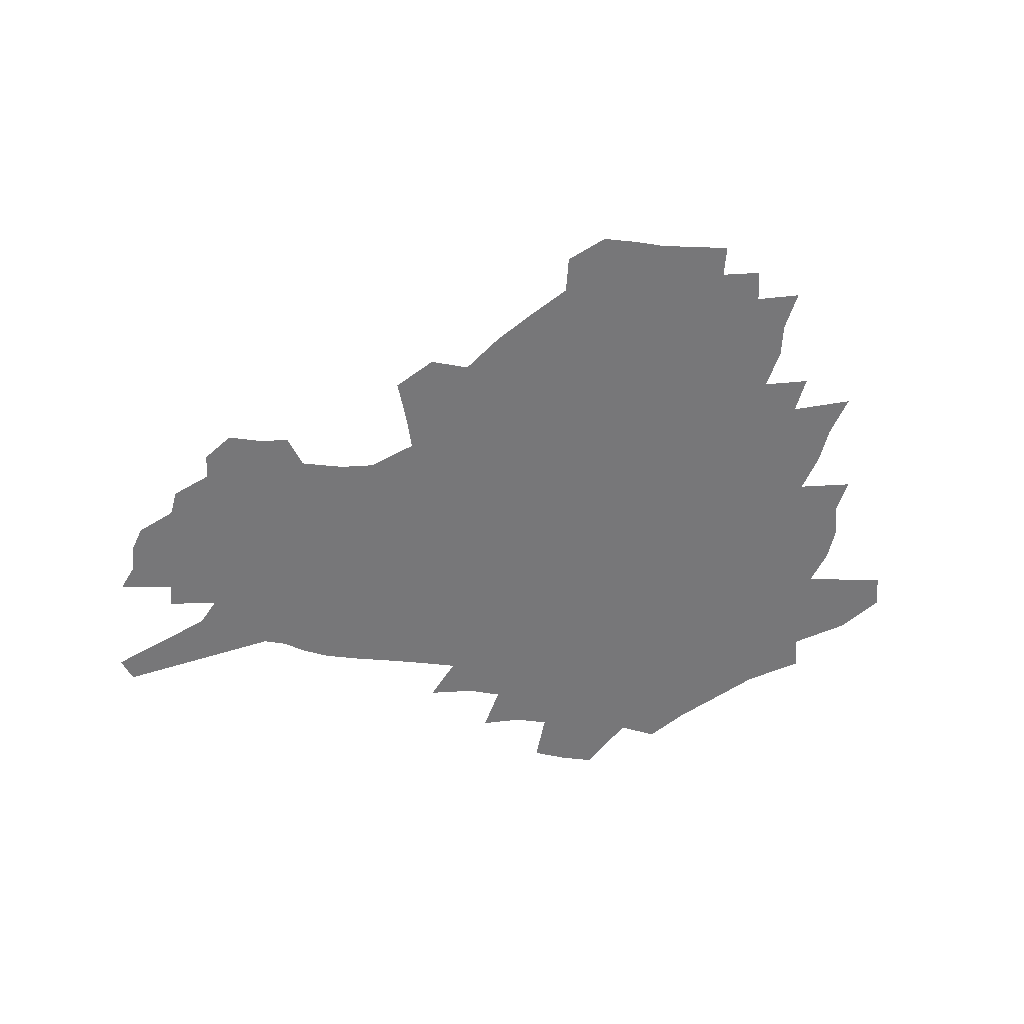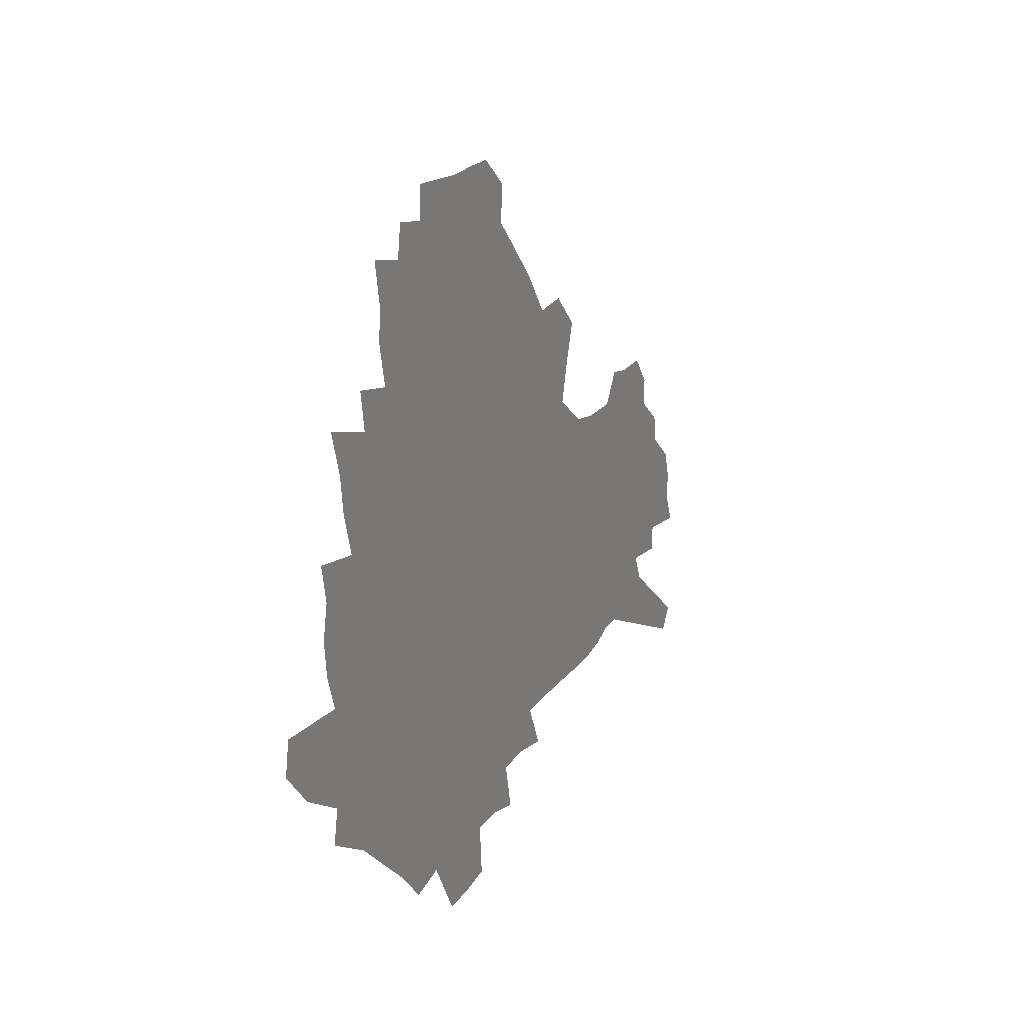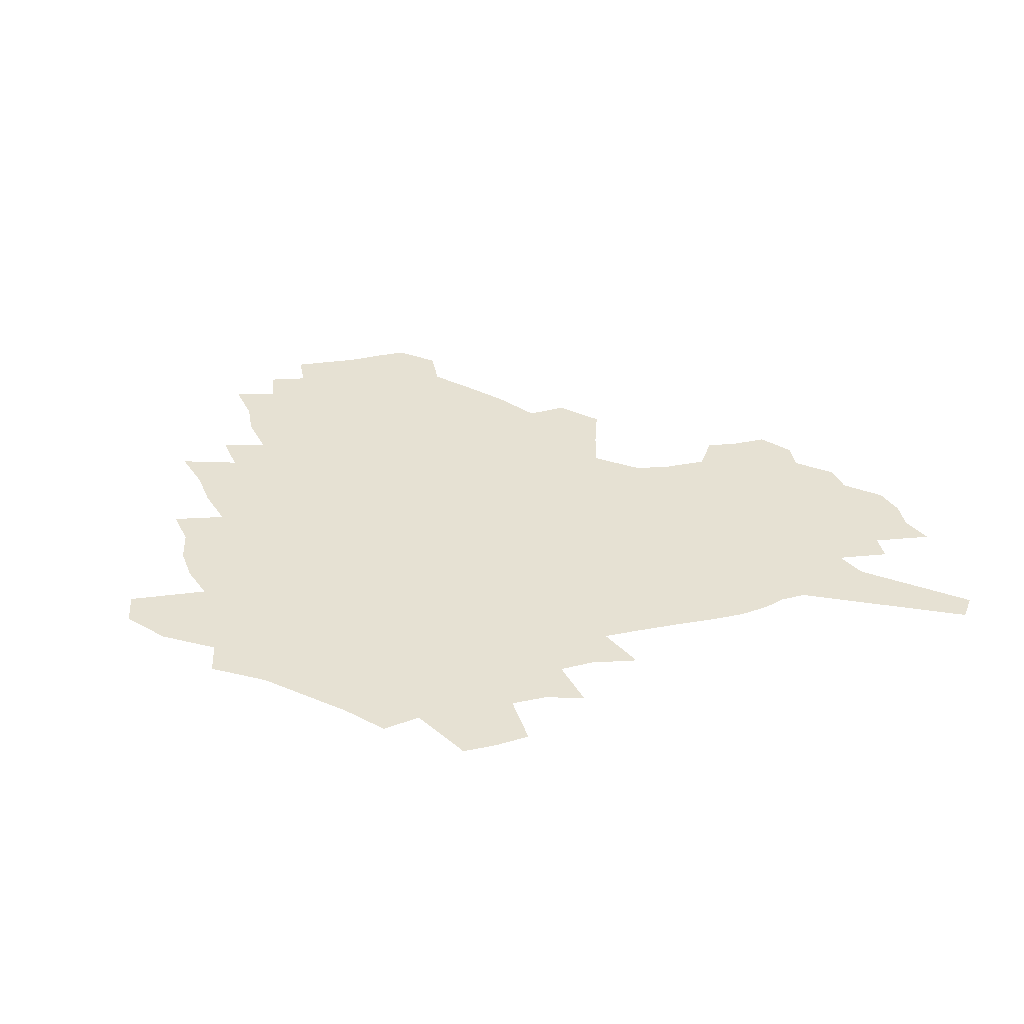
<metadata>
{"format":"obj","ext":"obj","renderer":"f3d","projection":"perspective","resolution":1024,"background":"white","views":[{"elev":-57.2,"azim":173.2,"up":"+Z"},{"elev":20.6,"azim":-65.9,"up":"+Y"},{"elev":38.8,"azim":-14.3,"up":"+Z"}]}
</metadata>
<code>
v 224.6 185.7 0
v 209 203.3 0
v 211.8 218.3 0
v 245.1 156.4 0
v 248.3 171.4 0
v 248.3 185.9 0
v 249.8 200.3 0
v 248.9 214.9 0
v 243.2 231.2 0
v 241.5 246.7 0
v 244.6 261.4 0
v 241.3 278 0
v 269.5 141.8 0
v 274 157.2 0
v 275.1 171.2 0
v 275.5 184.9 0
v 270.3 199.5 0
v 270 213.7 0
v 270 228 0
v 271.3 242.2 0
v 268.7 257.6 0
v 265.9 273.6 0
v 260.3 291.9 0
v 258.1 308.7 0
v 252 328.3 0
v 286.7 126.4 0
v 291.2 143 0
v 296 158.4 0
v 296.6 171.6 0
v 293.5 184.9 0
v 291.2 198.5 0
v 290.6 212.2 0
v 287.9 226.5 0
v 289.3 240.3 0
v 289 254.5 0
v 286.4 270 0
v 282.6 287.1 0
v 280.5 303.6 0
v 279 320.1 0
v 276.2 337.5 0
v 303.6 111.4 0
v 307 128.9 0
v 310.1 144.8 0
v 312.1 159 0
v 312.5 172 0
v 311 184.8 0
v 309.7 197.8 0
v 307.8 211.3 0
v 307 224.8 0
v 305.3 238.8 0
v 306.3 252.3 0
v 304 267.5 0
v 300.7 284.3 0
v 296.9 302.2 0
v 297.4 317.3 0
v 296.9 333 0
v 292.8 351.5 0
v 293.8 366.8 0
v 290.2 385.4 0
v 318.8 95 0
v 321.1 113.5 0
v 323.3 130.4 0
v 324.8 145.4 0
v 326.3 159.6 0
v 326.7 172.4 0
v 325.9 184.8 0
v 324.7 197.6 0
v 324.2 210.4 0
v 323.7 223.4 0
v 322.8 236.9 0
v 320.9 251.4 0
v 318.6 267 0
v 316.9 282.7 0
v 314.7 299.3 0
v 312.2 316.8 0
v 314 331.3 0
v 313.3 347.1 0
v 312.4 363.3 0
v 309.9 380.9 0
v 312.3 395.4 0
v 336.6 98.09 0
v 337.4 115.6 0
v 338.2 131.6 0
v 339.1 146.6 0
v 339.5 159.9 0
v 339.8 172.8 0
v 339.5 185 0
v 339.1 197.3 0
v 338 210 0
v 337.6 222.7 0
v 337.3 235.7 0
v 335 250.5 0
v 335.4 264 0
v 332.5 281.1 0
v 330.1 298.5 0
v 329.8 314.2 0
v 329.8 329.7 0
v 329.2 345.9 0
v 329.1 361.5 0
v 329.1 377.2 0
v 329.9 392.2 0
v 330.5 406.8 0
v 352.2 71.34 0
v 351.7 97.28 0
v 351.8 116.2 0
v 352.4 133.6 0
v 352.5 147.6 0
v 352.3 160.4 0
v 352.2 173 0
v 352 185.2 0
v 351.9 197.3 0
v 351.4 209.6 0
v 351.2 222.1 0
v 350.5 235.2 0
v 350.4 248.3 0
v 348.9 263.5 0
v 346.6 281.1 0
v 345.8 296.7 0
v 345.2 313 0
v 345.2 328.5 0
v 345 344.5 0
v 344.9 360.3 0
v 346 375 0
v 345.1 391.4 0
v 346.5 405.5 0
v 368.1 71.33 0
v 366.8 98.86 0
v 365.8 117.1 0
v 365.4 134.5 0
v 365 147.8 0
v 364.6 160.5 0
v 364.3 173 0
v 364 185.3 0
v 363.8 197.5 0
v 363.7 209.7 0
v 363.4 222.2 0
v 363.2 234.9 0
v 363.1 247.9 0
v 362.9 261.3 0
v 360.5 280.5 0
v 359.7 297.9 0
v 359.9 312.5 0
v 359.9 328.6 0
v 360.5 343.5 0
v 360.5 359.1 0
v 361.4 374 0
v 361.5 389.6 0
v 362 404.2 0
v 384.1 73.05 0
v 382.3 96.56 0
v 379.8 117.6 0
v 377.9 135.4 0
v 377.5 148 0
v 376.9 160.7 0
v 376.5 173.1 0
v 376.1 185.4 0
v 375.9 197.5 0
v 375.8 209.8 0
v 375.6 222.3 0
v 375.5 234.6 0
v 376.1 246.7 0
v 375.6 260.9 0
v 374.9 277.4 0
v 373.8 296.9 0
v 374.3 312.5 0
v 374.7 328 0
v 375.5 342.7 0
v 376 358.1 0
v 376.4 373.7 0
v 376.7 389.4 0
v 376.8 404.8 0
v 398.3 96.58 0
v 394.2 117.5 0
v 392.6 132.8 0
v 390.4 147.8 0
v 389.1 161.1 0
v 388.8 173.3 0
v 388.2 185.7 0
v 387.8 197.7 0
v 387.9 210.1 0
v 387.7 222.4 0
v 387.9 234.4 0
v 388.1 246.9 0
v 388.1 261.2 0
v 388.1 277.3 0
v 388.2 294.4 0
v 388.5 312.6 0
v 389.5 327.6 0
v 390.5 342.8 0
v 391.1 358.2 0
v 391.8 374.3 0
v 392 389.5 0
v 391.9 404.5 0
v 416.7 91.86 0
v 411.5 113.7 0
v 407.1 132.1 0
v 404.3 146.9 0
v 402.6 160.5 0
v 401 173.9 0
v 399.9 186.2 0
v 399.8 198.1 0
v 399.1 210.2 0
v 399.7 222.3 0
v 399.8 234.4 0
v 400 246.5 0
v 400.7 260 0
v 401.5 275 0
v 402.4 291.9 0
v 403.7 308.9 0
v 404.7 325.5 0
v 405.8 342.2 0
v 407 359.4 0
v 407.2 374.3 0
v 408 391.4 0
v 427.5 114.5 0
v 422.8 131.3 0
v 419.5 145.8 0
v 415.8 160.8 0
v 414.7 173.4 0
v 413.9 185.7 0
v 413.2 197.9 0
v 412.2 210.3 0
v 411.9 222.4 0
v 412.5 234.7 0
v 412.2 246.7 0
v 413.1 259.6 0
v 414.7 274.8 0
v 416.1 289.8 0
v 418.3 308.8 0
v 420.1 325.5 0
v 421.5 342.4 0
v 422.5 359 0
v 449.2 110.5 0
v 439.5 131.3 0
v 433.8 146.5 0
v 430.7 160.1 0
v 428.4 173.1 0
v 427.2 185.5 0
v 426.7 197.8 0
v 425.8 210.1 0
v 424.5 222.6 0
v 424.7 234.8 0
v 425.1 247.1 0
v 426.2 260.1 0
v 428.3 274.7 0
v 430.4 290.1 0
v 432.7 306.3 0
v 435.5 324.4 0
v 437.9 342.9 0
v 457.4 131.3 0
v 452 145.2 0
v 448.2 158.7 0
v 443.9 172.5 0
v 442.6 184.9 0
v 442.6 197.1 0
v 438.5 210.8 0
v 437.8 222.8 0
v 437.9 234.9 0
v 438.7 247.3 0
v 440.1 260.3 0
v 442 274.1 0
v 444.8 289.4 0
v 448.7 306.9 0
v 451.9 324.5 0
v 476.1 130.8 0
v 469.9 144.7 0
v 464.6 158.5 0
v 462.7 171 0
v 459 184.3 0
v 458.2 196.5 0
v 454.6 210 0
v 452.7 222.6 0
v 452.9 234.9 0
v 453.4 247.4 0
v 453.9 260.1 0
v 457.1 274 0
v 461.4 289.9 0
v 464.9 306.5 0
v 470.3 325.7 0
v 494.7 130 0
v 484.8 146 0
v 482.5 158 0
v 478 171.3 0
v 476.3 183.6 0
v 473.1 196.5 0
v 470.4 209.3 0
v 467.1 222.5 0
v 467.5 234.7 0
v 470.1 247.4 0
v 472.7 260.6 0
v 476 274.2 0
v 480.6 290.8 0
v 486.8 309.7 0
v 511.5 130 0
v 500.6 146.5 0
v 498 158.3 0
v 492.9 171.6 0
v 491.1 183.6 0
v 486.9 197 0
v 484.5 209.4 0
v 482.7 221.9 0
v 484.8 234 0
v 488 246.4 0
v 496 259.7 0
v 524.9 132.1 0
v 515.1 147.6 0
v 510.7 160.1 0
v 507.4 172.3 0
v 503.8 184.8 0
v 501 197.1 0
v 498.6 209.2 0
v 496.1 221.3 0
v 498.6 232.6 0
v 502.7 244.2 0
v 511.9 256.8 0
v 535.4 135.6 0
v 530 148.2 0
v 524.8 160.9 0
v 522 172.6 0
v 519.4 184.6 0
v 518.2 196.3 0
v 515.3 208.5 0
v 514.7 220 0
v 514 231.3 0
v 517.2 242.3 0
v 532.6 256.5 0
v 541.9 270.3 0
v 546.9 136.1 0
v 543 149.2 0
v 540.4 160.8 0
v 537.8 172.5 0
v 533.8 184.6 0
v 533.6 196 0
v 535.7 207.4 0
v 533.8 219.1 0
v 537.3 230.8 0
v 541.7 242.6 0
v 547.4 255 0
v 554.2 267.7 0
v 620.8 101.4 0
v 560.6 148.7 0
v 561.4 159.4 0
v 557.7 171.5 0
v 556.6 183.2 0
v 558.4 194.7 0
v 558.5 206.4 0
v 558.4 218.3 0
v 562.9 230.3 0
v 560.5 242.3 0
v 564.5 254.3 0
v 572.4 267.9 0
v 627.9 111.4 0
v 582.9 146 0
v 576.3 159.2 0
v 578.2 170.2 0
v 576.1 182.1 0
v 575.6 193.8 0
v 576.6 205.6 0
v 578.8 217.6 0
v 580.8 229.8 0
v 583.3 242.1 0
v 583.9 254.3 0
v 600.2 156.1 0
v 600.6 167.8 0
v 595.4 180.8 0
v 590.4 193.4 0
v 596.7 204.6 0
v 601.6 216.6 0
v 599.7 229.3 0
v 627.7 164 0
v 621.6 177.8 0
v 622.1 190.4 0
v 617.9 203.4 0
f 5 6 1
f 1 6 2
f 6 7 2
f 2 7 3
f 7 8 3
f 13 14 4
f 4 14 5
f 14 15 5
f 5 15 6
f 15 16 6
f 6 16 7
f 16 17 7
f 7 17 8
f 17 18 8
f 8 18 9
f 18 19 9
f 9 19 10
f 19 20 10
f 10 20 11
f 20 21 11
f 11 21 12
f 21 22 12
f 26 27 13
f 13 27 14
f 27 28 14
f 14 28 15
f 28 29 15
f 15 29 16
f 29 30 16
f 16 30 17
f 30 31 17
f 17 31 18
f 31 32 18
f 18 32 19
f 32 33 19
f 19 33 20
f 33 34 20
f 20 34 21
f 34 35 21
f 21 35 22
f 35 36 22
f 22 36 23
f 36 37 23
f 23 37 24
f 37 38 24
f 24 38 25
f 38 39 25
f 41 42 26
f 26 42 27
f 42 43 27
f 27 43 28
f 43 44 28
f 28 44 29
f 44 45 29
f 29 45 30
f 45 46 30
f 30 46 31
f 46 47 31
f 31 47 32
f 47 48 32
f 32 48 33
f 48 49 33
f 33 49 34
f 49 50 34
f 34 50 35
f 50 51 35
f 35 51 36
f 51 52 36
f 36 52 37
f 52 53 37
f 37 53 38
f 53 54 38
f 38 54 39
f 54 55 39
f 39 55 40
f 55 56 40
f 60 61 41
f 41 61 42
f 61 62 42
f 42 62 43
f 62 63 43
f 43 63 44
f 63 64 44
f 44 64 45
f 64 65 45
f 45 65 46
f 65 66 46
f 46 66 47
f 66 67 47
f 47 67 48
f 67 68 48
f 48 68 49
f 68 69 49
f 49 69 50
f 69 70 50
f 50 70 51
f 70 71 51
f 51 71 52
f 71 72 52
f 52 72 53
f 72 73 53
f 53 73 54
f 73 74 54
f 54 74 55
f 74 75 55
f 55 75 56
f 75 76 56
f 56 76 57
f 76 77 57
f 57 77 58
f 77 78 58
f 58 78 59
f 78 79 59
f 60 81 61
f 81 82 61
f 61 82 62
f 82 83 62
f 62 83 63
f 83 84 63
f 63 84 64
f 84 85 64
f 64 85 65
f 85 86 65
f 65 86 66
f 86 87 66
f 66 87 67
f 87 88 67
f 67 88 68
f 88 89 68
f 68 89 69
f 89 90 69
f 69 90 70
f 90 91 70
f 70 91 71
f 91 92 71
f 71 92 72
f 92 93 72
f 72 93 73
f 93 94 73
f 73 94 74
f 94 95 74
f 74 95 75
f 95 96 75
f 75 96 76
f 96 97 76
f 76 97 77
f 97 98 77
f 77 98 78
f 98 99 78
f 78 99 79
f 99 100 79
f 79 100 80
f 100 101 80
f 103 104 81
f 81 104 82
f 104 105 82
f 82 105 83
f 105 106 83
f 83 106 84
f 106 107 84
f 84 107 85
f 107 108 85
f 85 108 86
f 108 109 86
f 86 109 87
f 109 110 87
f 87 110 88
f 110 111 88
f 88 111 89
f 111 112 89
f 89 112 90
f 112 113 90
f 90 113 91
f 113 114 91
f 91 114 92
f 114 115 92
f 92 115 93
f 115 116 93
f 93 116 94
f 116 117 94
f 94 117 95
f 117 118 95
f 95 118 96
f 118 119 96
f 96 119 97
f 119 120 97
f 97 120 98
f 120 121 98
f 98 121 99
f 121 122 99
f 99 122 100
f 122 123 100
f 100 123 101
f 123 124 101
f 101 124 102
f 124 125 102
f 103 126 104
f 126 127 104
f 104 127 105
f 127 128 105
f 105 128 106
f 128 129 106
f 106 129 107
f 129 130 107
f 107 130 108
f 130 131 108
f 108 131 109
f 131 132 109
f 109 132 110
f 132 133 110
f 110 133 111
f 133 134 111
f 111 134 112
f 134 135 112
f 112 135 113
f 135 136 113
f 113 136 114
f 136 137 114
f 114 137 115
f 137 138 115
f 115 138 116
f 138 139 116
f 116 139 117
f 139 140 117
f 117 140 118
f 140 141 118
f 118 141 119
f 141 142 119
f 119 142 120
f 142 143 120
f 120 143 121
f 143 144 121
f 121 144 122
f 144 145 122
f 122 145 123
f 145 146 123
f 123 146 124
f 146 147 124
f 124 147 125
f 147 148 125
f 126 149 127
f 149 150 127
f 127 150 128
f 150 151 128
f 128 151 129
f 151 152 129
f 129 152 130
f 152 153 130
f 130 153 131
f 153 154 131
f 131 154 132
f 154 155 132
f 132 155 133
f 155 156 133
f 133 156 134
f 156 157 134
f 134 157 135
f 157 158 135
f 135 158 136
f 158 159 136
f 136 159 137
f 159 160 137
f 137 160 138
f 160 161 138
f 138 161 139
f 161 162 139
f 139 162 140
f 162 163 140
f 140 163 141
f 163 164 141
f 141 164 142
f 164 165 142
f 142 165 143
f 165 166 143
f 143 166 144
f 166 167 144
f 144 167 145
f 167 168 145
f 145 168 146
f 168 169 146
f 146 169 147
f 169 170 147
f 147 170 148
f 170 171 148
f 150 172 151
f 172 173 151
f 151 173 152
f 173 174 152
f 152 174 153
f 174 175 153
f 153 175 154
f 175 176 154
f 154 176 155
f 176 177 155
f 155 177 156
f 177 178 156
f 156 178 157
f 178 179 157
f 157 179 158
f 179 180 158
f 158 180 159
f 180 181 159
f 159 181 160
f 181 182 160
f 160 182 161
f 182 183 161
f 161 183 162
f 183 184 162
f 162 184 163
f 184 185 163
f 163 185 164
f 185 186 164
f 164 186 165
f 186 187 165
f 165 187 166
f 187 188 166
f 166 188 167
f 188 189 167
f 167 189 168
f 189 190 168
f 168 190 169
f 190 191 169
f 169 191 170
f 191 192 170
f 170 192 171
f 192 193 171
f 172 194 173
f 194 195 173
f 173 195 174
f 195 196 174
f 174 196 175
f 196 197 175
f 175 197 176
f 197 198 176
f 176 198 177
f 198 199 177
f 177 199 178
f 199 200 178
f 178 200 179
f 200 201 179
f 179 201 180
f 201 202 180
f 180 202 181
f 202 203 181
f 181 203 182
f 203 204 182
f 182 204 183
f 204 205 183
f 183 205 184
f 205 206 184
f 184 206 185
f 206 207 185
f 185 207 186
f 207 208 186
f 186 208 187
f 208 209 187
f 187 209 188
f 209 210 188
f 188 210 189
f 210 211 189
f 189 211 190
f 211 212 190
f 190 212 191
f 212 213 191
f 191 213 192
f 213 214 192
f 192 214 193
f 195 215 196
f 215 216 196
f 196 216 197
f 216 217 197
f 197 217 198
f 217 218 198
f 198 218 199
f 218 219 199
f 199 219 200
f 219 220 200
f 200 220 201
f 220 221 201
f 201 221 202
f 221 222 202
f 202 222 203
f 222 223 203
f 203 223 204
f 223 224 204
f 204 224 205
f 224 225 205
f 205 225 206
f 225 226 206
f 206 226 207
f 226 227 207
f 207 227 208
f 227 228 208
f 208 228 209
f 228 229 209
f 209 229 210
f 229 230 210
f 210 230 211
f 230 231 211
f 211 231 212
f 231 232 212
f 212 232 213
f 215 233 216
f 233 234 216
f 216 234 217
f 234 235 217
f 217 235 218
f 235 236 218
f 218 236 219
f 236 237 219
f 219 237 220
f 237 238 220
f 220 238 221
f 238 239 221
f 221 239 222
f 239 240 222
f 222 240 223
f 240 241 223
f 223 241 224
f 241 242 224
f 224 242 225
f 242 243 225
f 225 243 226
f 243 244 226
f 226 244 227
f 244 245 227
f 227 245 228
f 245 246 228
f 228 246 229
f 246 247 229
f 229 247 230
f 247 248 230
f 230 248 231
f 248 249 231
f 231 249 232
f 234 250 235
f 250 251 235
f 235 251 236
f 251 252 236
f 236 252 237
f 252 253 237
f 237 253 238
f 253 254 238
f 238 254 239
f 254 255 239
f 239 255 240
f 255 256 240
f 240 256 241
f 256 257 241
f 241 257 242
f 257 258 242
f 242 258 243
f 258 259 243
f 243 259 244
f 259 260 244
f 244 260 245
f 260 261 245
f 245 261 246
f 261 262 246
f 246 262 247
f 262 263 247
f 247 263 248
f 263 264 248
f 248 264 249
f 250 265 251
f 265 266 251
f 251 266 252
f 266 267 252
f 252 267 253
f 267 268 253
f 253 268 254
f 268 269 254
f 254 269 255
f 269 270 255
f 255 270 256
f 270 271 256
f 256 271 257
f 271 272 257
f 257 272 258
f 272 273 258
f 258 273 259
f 273 274 259
f 259 274 260
f 274 275 260
f 260 275 261
f 275 276 261
f 261 276 262
f 276 277 262
f 262 277 263
f 277 278 263
f 263 278 264
f 278 279 264
f 265 280 266
f 280 281 266
f 266 281 267
f 281 282 267
f 267 282 268
f 282 283 268
f 268 283 269
f 283 284 269
f 269 284 270
f 284 285 270
f 270 285 271
f 285 286 271
f 271 286 272
f 286 287 272
f 272 287 273
f 287 288 273
f 273 288 274
f 288 289 274
f 274 289 275
f 289 290 275
f 275 290 276
f 290 291 276
f 276 291 277
f 291 292 277
f 277 292 278
f 292 293 278
f 278 293 279
f 280 294 281
f 294 295 281
f 281 295 282
f 295 296 282
f 282 296 283
f 296 297 283
f 283 297 284
f 297 298 284
f 284 298 285
f 298 299 285
f 285 299 286
f 299 300 286
f 286 300 287
f 300 301 287
f 287 301 288
f 301 302 288
f 288 302 289
f 302 303 289
f 289 303 290
f 303 304 290
f 290 304 291
f 294 305 295
f 305 306 295
f 295 306 296
f 306 307 296
f 296 307 297
f 307 308 297
f 297 308 298
f 308 309 298
f 298 309 299
f 309 310 299
f 299 310 300
f 310 311 300
f 300 311 301
f 311 312 301
f 301 312 302
f 312 313 302
f 302 313 303
f 313 314 303
f 303 314 304
f 314 315 304
f 305 316 306
f 316 317 306
f 306 317 307
f 317 318 307
f 307 318 308
f 318 319 308
f 308 319 309
f 319 320 309
f 309 320 310
f 320 321 310
f 310 321 311
f 321 322 311
f 311 322 312
f 322 323 312
f 312 323 313
f 323 324 313
f 313 324 314
f 324 325 314
f 314 325 315
f 325 326 315
f 316 328 317
f 328 329 317
f 317 329 318
f 329 330 318
f 318 330 319
f 330 331 319
f 319 331 320
f 331 332 320
f 320 332 321
f 332 333 321
f 321 333 322
f 333 334 322
f 322 334 323
f 334 335 323
f 323 335 324
f 335 336 324
f 324 336 325
f 336 337 325
f 325 337 326
f 337 338 326
f 326 338 327
f 338 339 327
f 328 340 329
f 340 341 329
f 329 341 330
f 341 342 330
f 330 342 331
f 342 343 331
f 331 343 332
f 343 344 332
f 332 344 333
f 344 345 333
f 333 345 334
f 345 346 334
f 334 346 335
f 346 347 335
f 335 347 336
f 347 348 336
f 336 348 337
f 348 349 337
f 337 349 338
f 349 350 338
f 338 350 339
f 350 351 339
f 340 352 341
f 352 353 341
f 341 353 342
f 353 354 342
f 342 354 343
f 354 355 343
f 343 355 344
f 355 356 344
f 344 356 345
f 356 357 345
f 345 357 346
f 357 358 346
f 346 358 347
f 358 359 347
f 347 359 348
f 359 360 348
f 348 360 349
f 360 361 349
f 349 361 350
f 361 362 350
f 350 362 351
f 354 363 355
f 363 364 355
f 355 364 356
f 364 365 356
f 356 365 357
f 365 366 357
f 357 366 358
f 366 367 358
f 358 367 359
f 367 368 359
f 359 368 360
f 368 369 360
f 360 369 361
f 364 370 365
f 370 371 365
f 365 371 366
f 371 372 366
f 366 372 367
f 372 373 367
f 367 373 368

</code>
